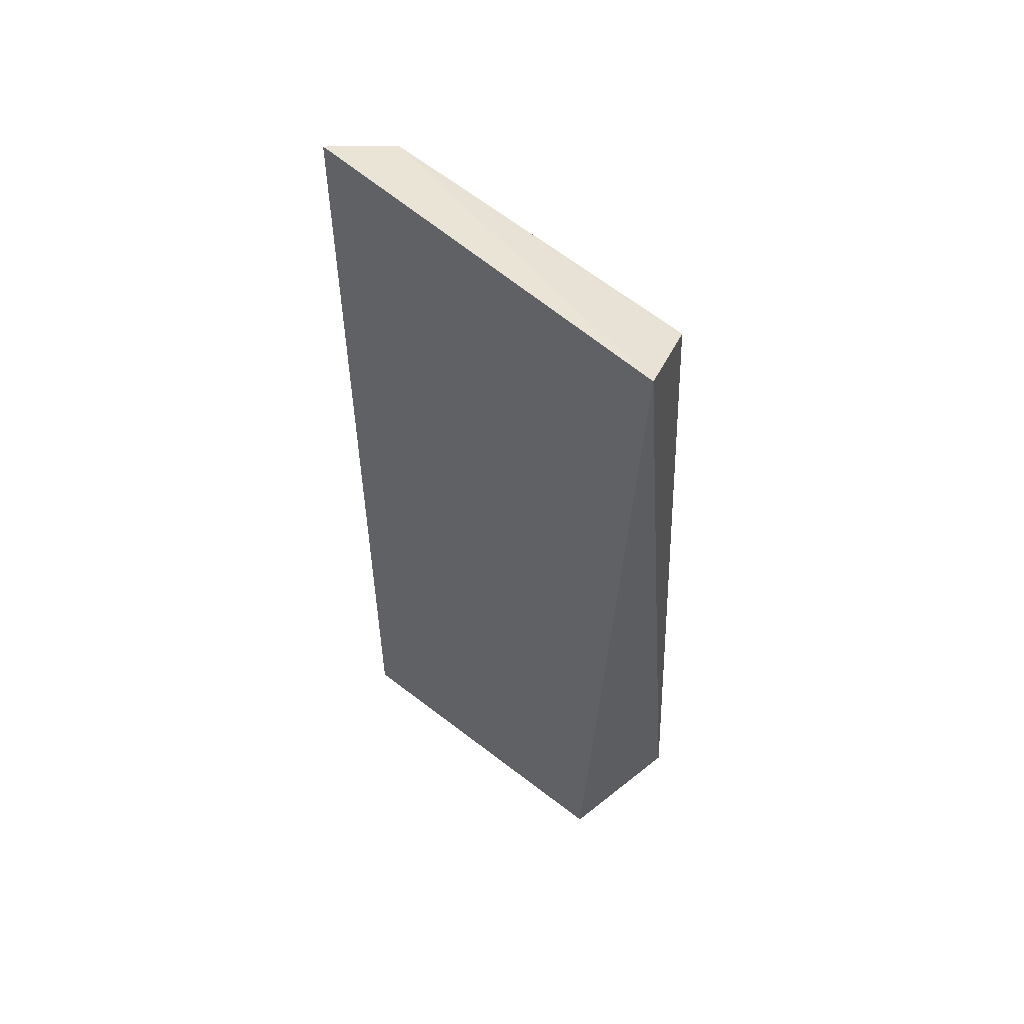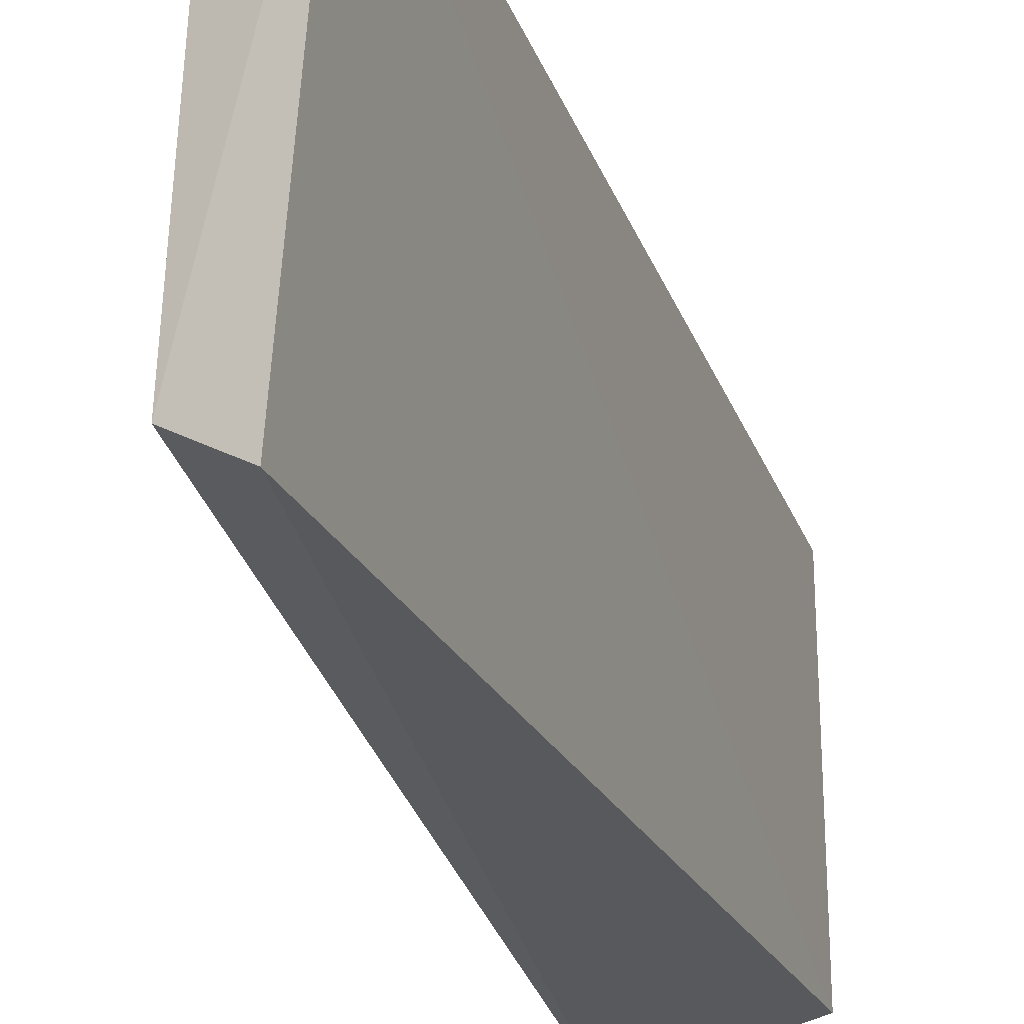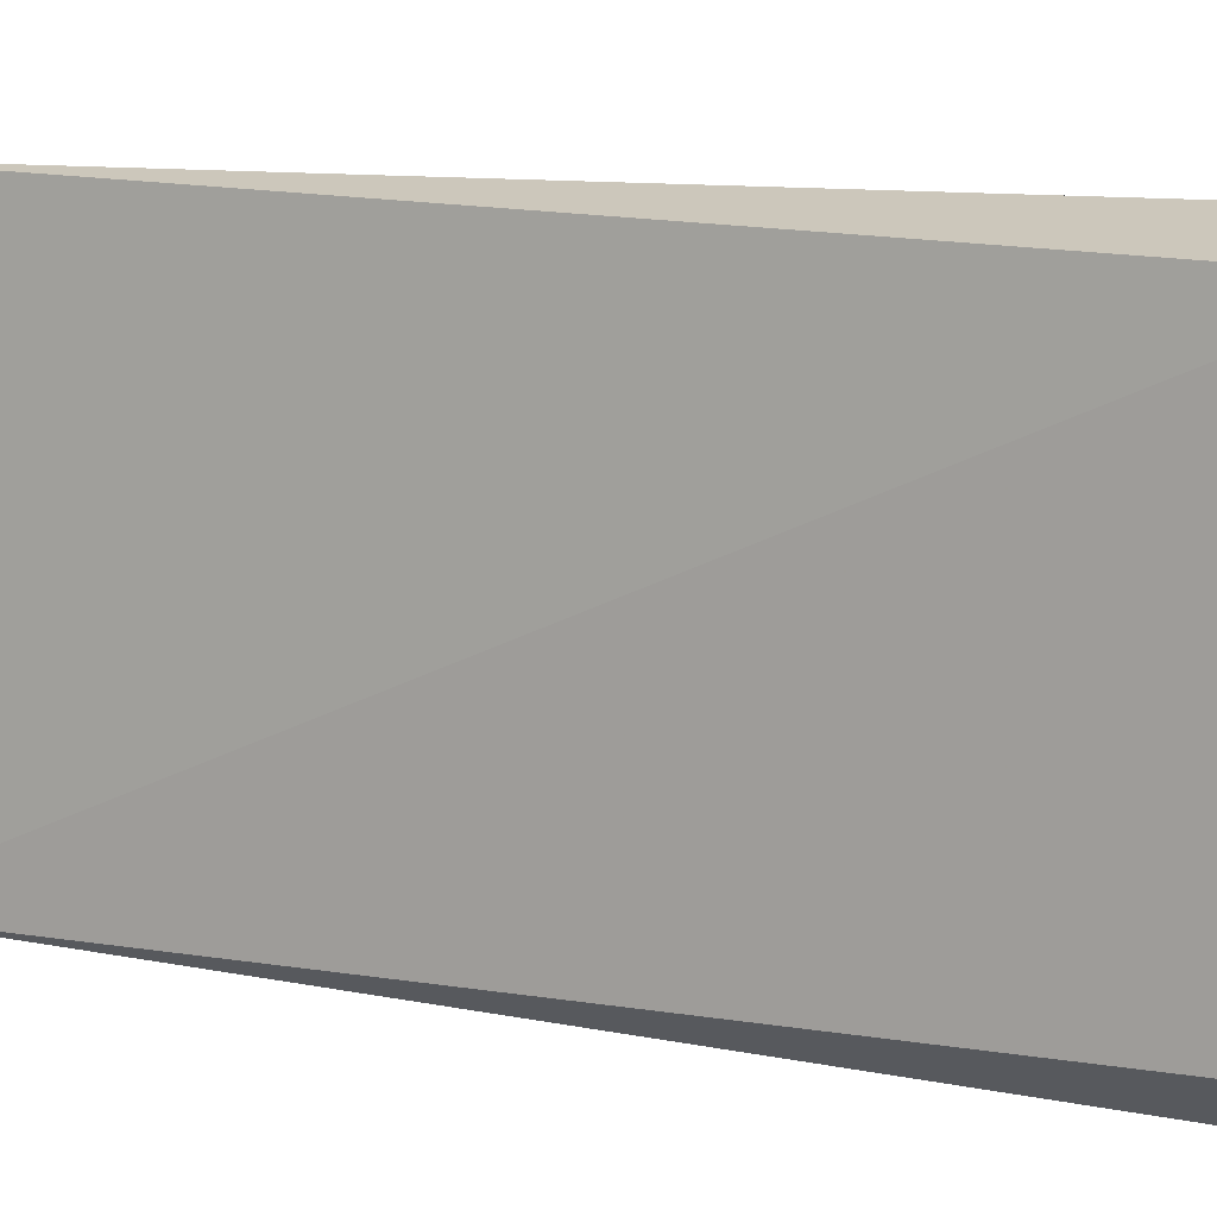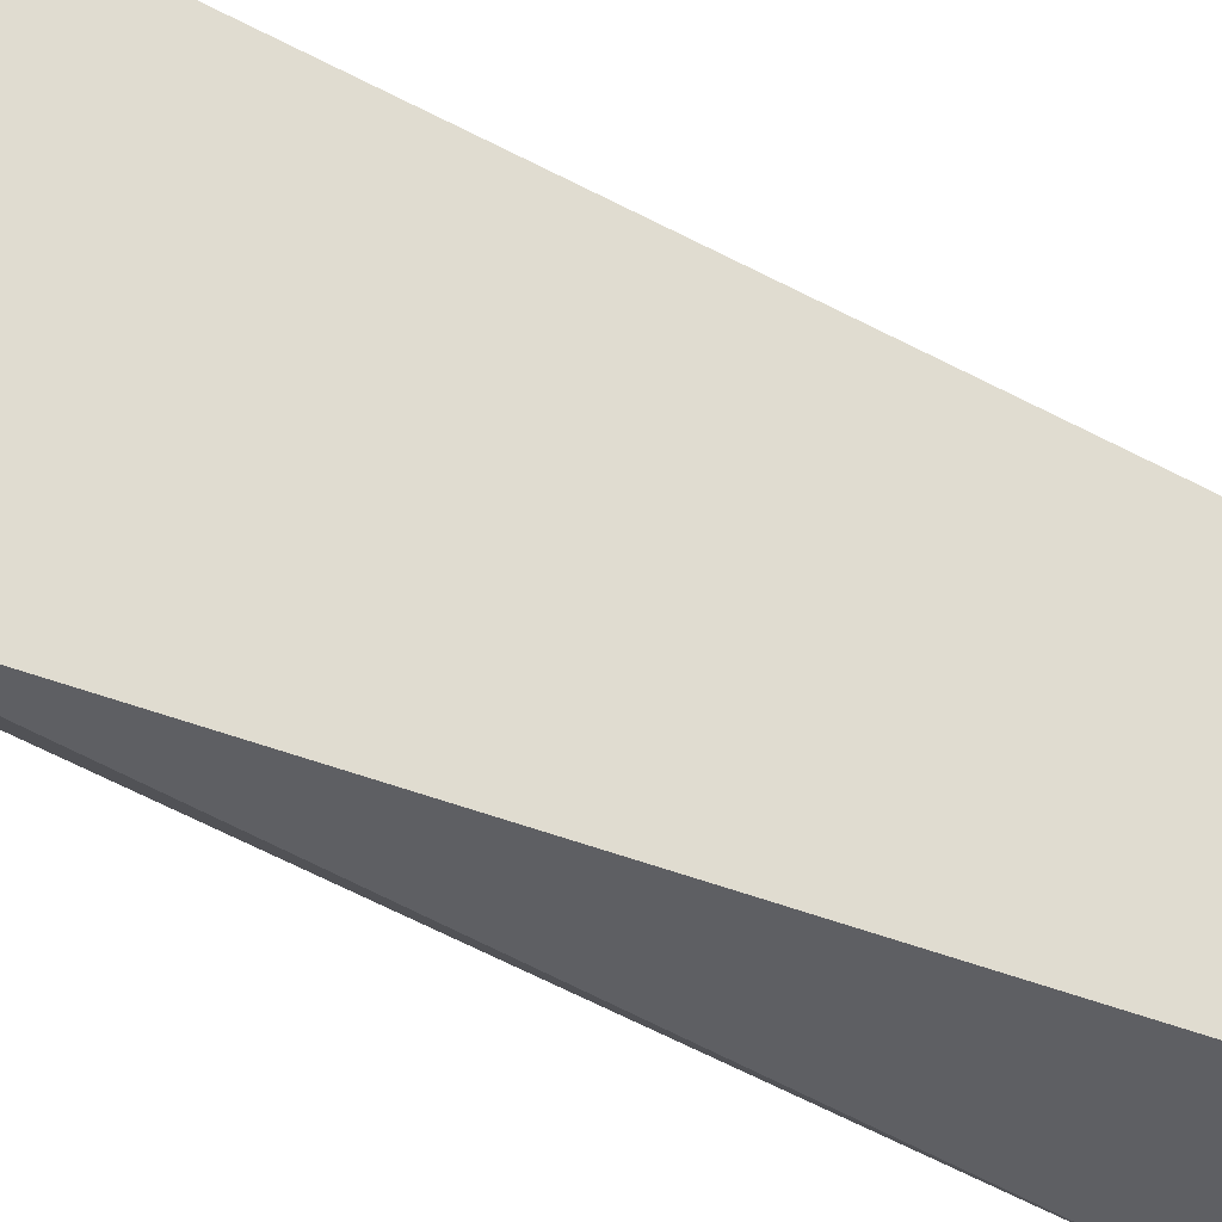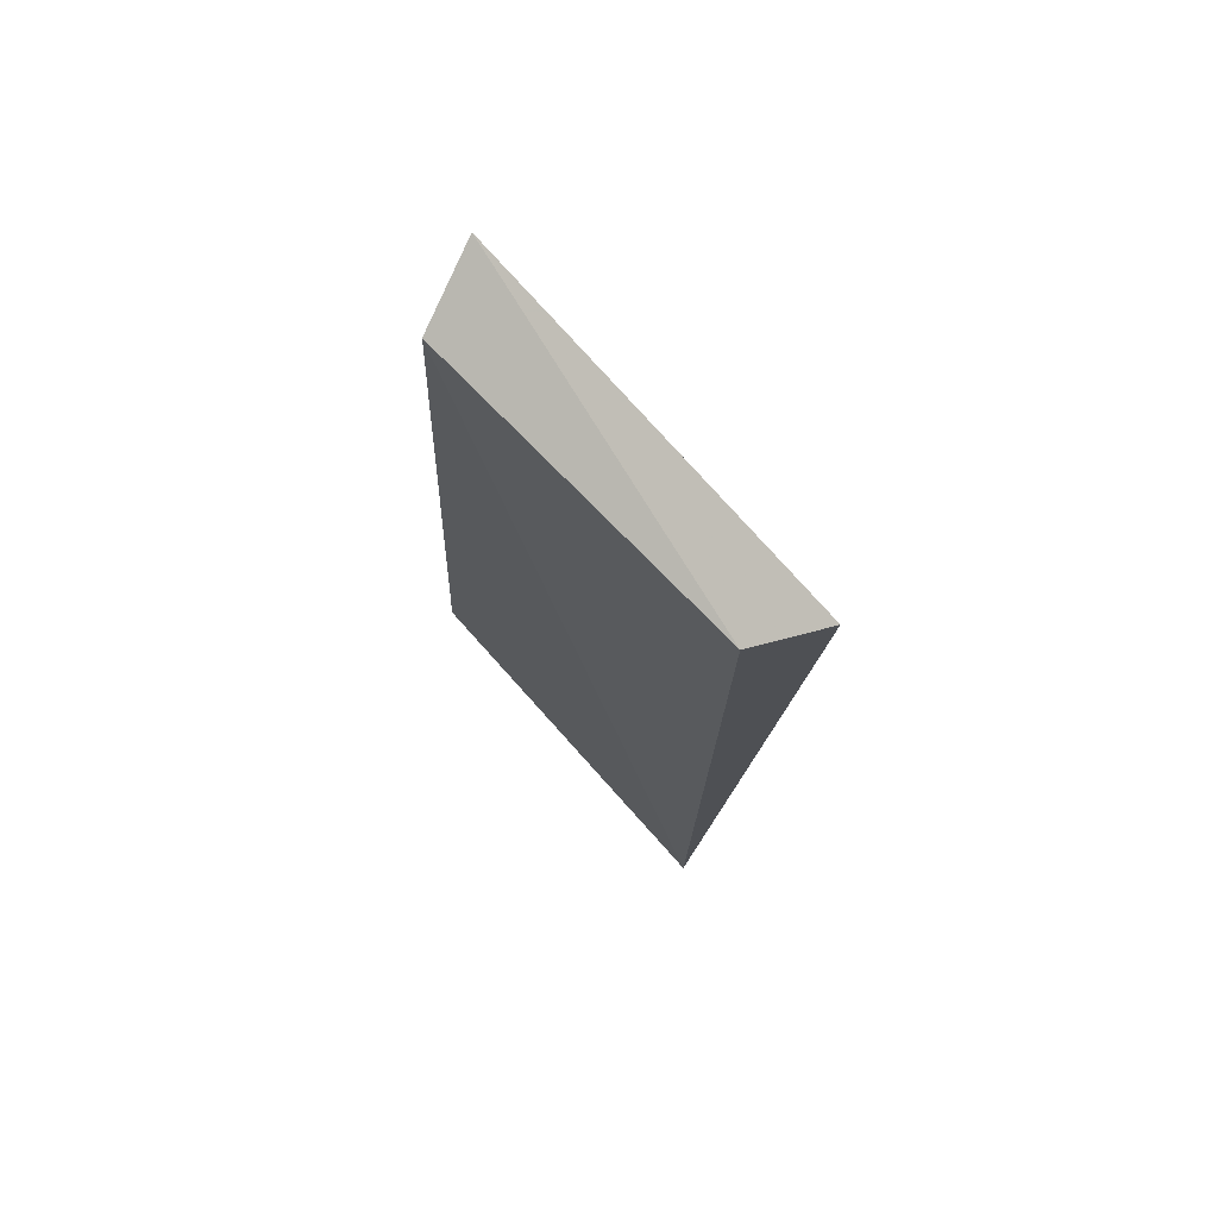
<metadata>
{"format":"obj","ext":"obj","renderer":"f3d","projection":"perspective","resolution":1024,"background":"white","views":[{"elev":56.5,"azim":129.1,"up":"+Z"},{"elev":-26.4,"azim":17.1,"up":"+Y"},{"elev":8.6,"azim":-52.9,"up":"+Y"},{"elev":-37.7,"azim":55.0,"up":"+Y"},{"elev":76.7,"azim":-45.2,"up":"+Z"}]}
</metadata>
<code>
v -0.01177 0.01391 0.06627
v -0.01343 -0.0122 0.06649
v -0.0104 -0.009332 0.006986
v -0.01902 0.01401 0.007125
v -0.01687 0.01235 0.06435
v -0.02045 -0.01179 0.006653
v -0.0104 0.01227 0.006986
v -0.01731 -0.009604 0.0652
f 1 2 3
f 5 1 4
f 6 3 2
f 6 5 4
f 7 1 3
f 7 4 1
f 7 6 4
f 7 3 6
f 8 2 1
f 8 1 5
f 8 6 2
f 8 5 6

</code>
